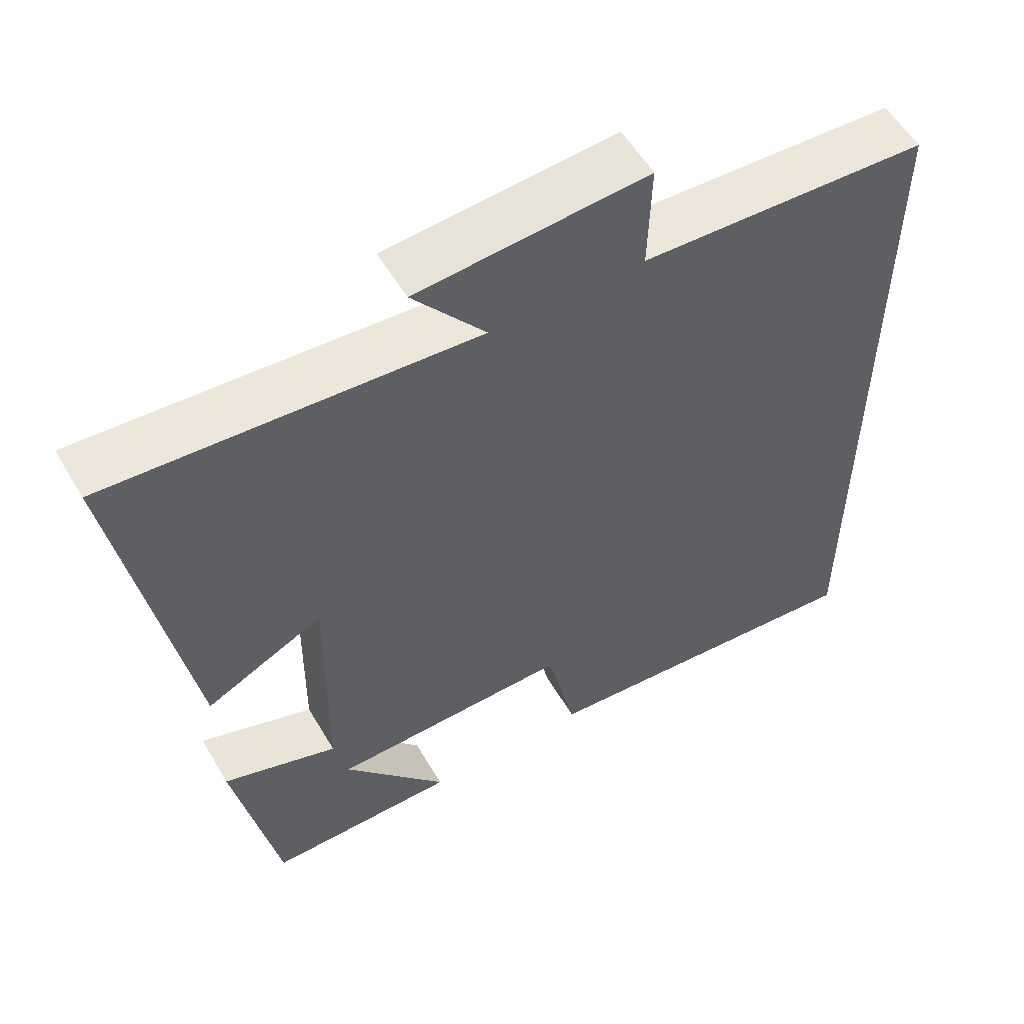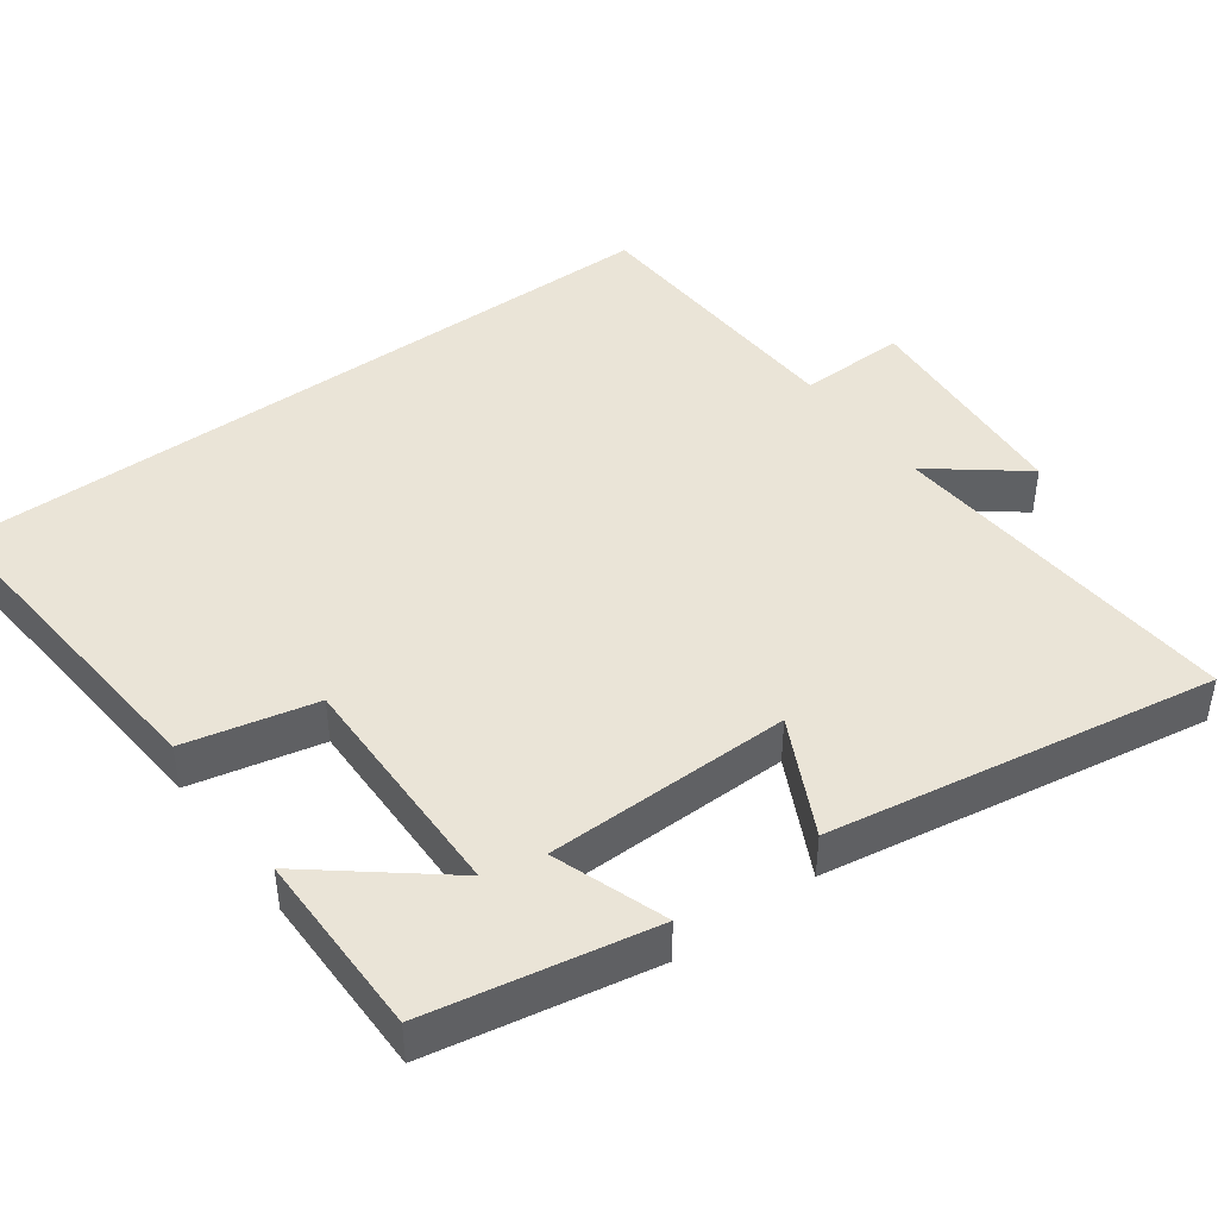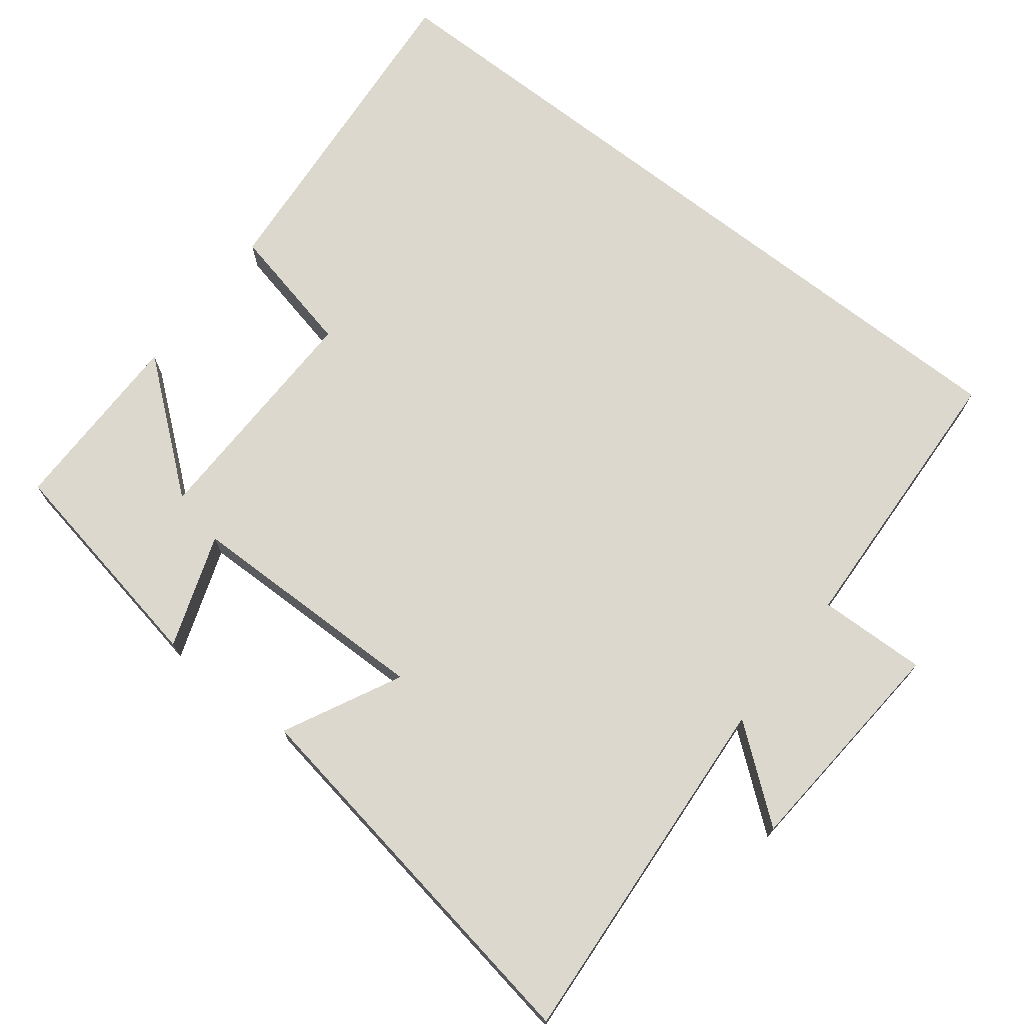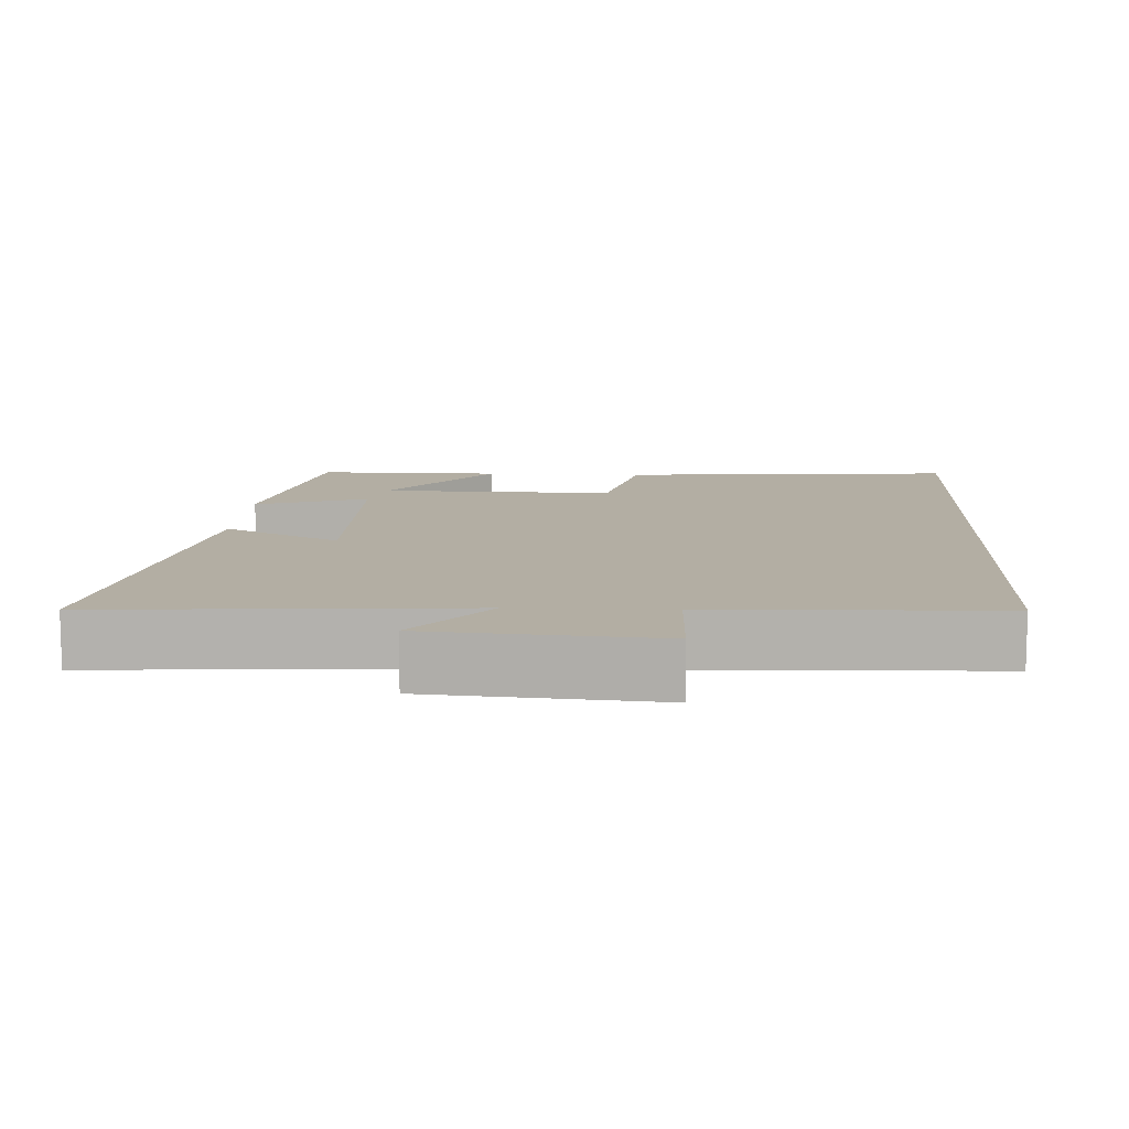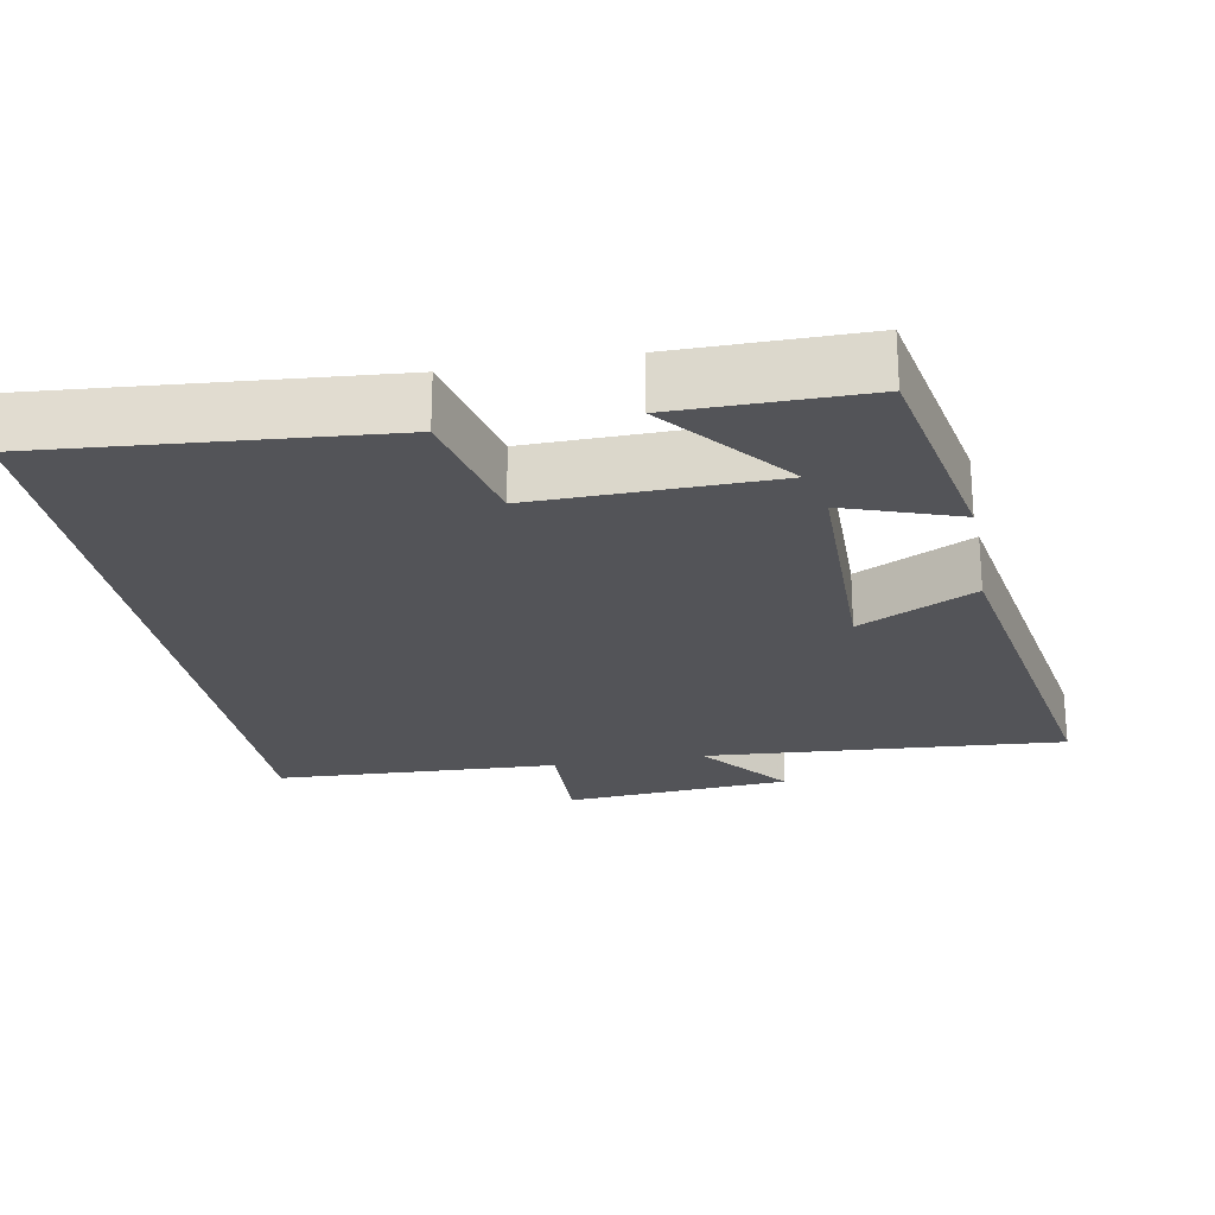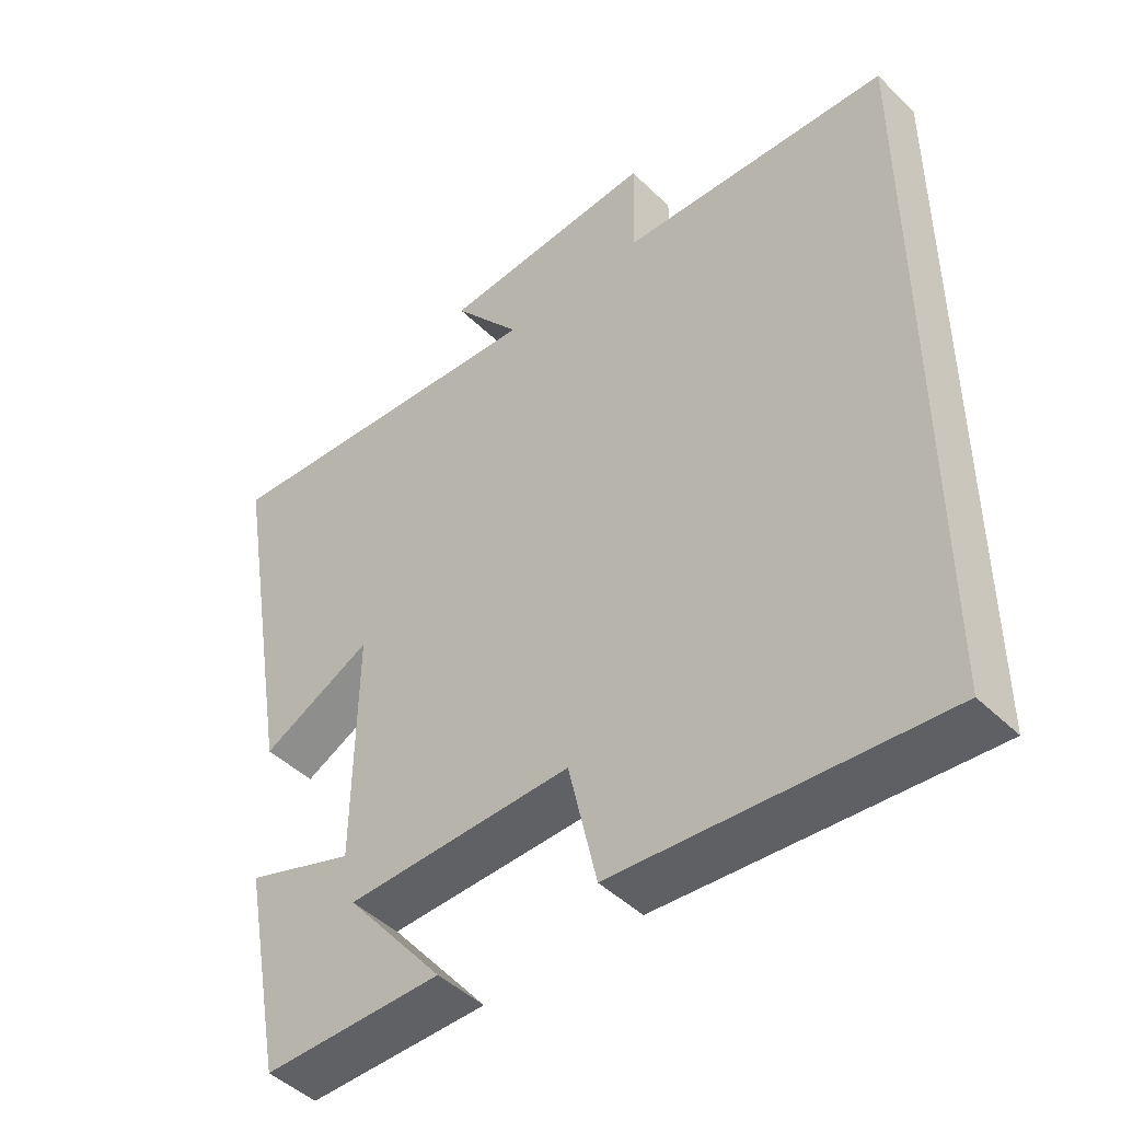
<metadata>
{"format":"obj","ext":"obj","renderer":"f3d","projection":"perspective","resolution":1024,"background":"white","views":[{"elev":56.1,"azim":-30.2,"up":"+Z"},{"elev":43.9,"azim":-126.3,"up":"+Y"},{"elev":72.2,"azim":-52.2,"up":"+Y"},{"elev":10.9,"azim":3.0,"up":"+Y"},{"elev":-23.6,"azim":-169.6,"up":"+Y"},{"elev":-46.4,"azim":42.3,"up":"+Z"}]}
</metadata>
<code>
v 0.5 0.07 -0.538
v 0.038 0.07 -0.5
v -0.002 0.07 -0.321
v -0.326 0.07 -0.327
v -0.186 0.07 -0.5
v -0.442 0.07 -0.501
v -0.5 0.07 -0.195
v -0.345 0.07 -0.249
v -0.341 0.07 0.087
v -0.5 0.07 0.007
v -0.589 0.07 0.535
v -0.096 0.07 0.5
v -0.194 0.07 0.624
v 0.116 0.07 0.648
v 0.112 0.07 0.5
v 0.5 0.07 0.482
v 0.5 0 -0.538
v 0.038 0 -0.5
v -0.002 0 -0.321
v -0.326 0 -0.327
v -0.186 0 -0.5
v -0.442 0 -0.501
v -0.5 0 -0.195
v -0.345 0 -0.249
v -0.341 0 0.087
v -0.5 0 0.007
v -0.589 0 0.535
v -0.096 0 0.5
v -0.194 0 0.624
v 0.116 0 0.648
v 0.112 0 0.5
v 0.5 0 0.482
f 1 2 3
f 16 1 3
f 15 16 3
f 12 13 14 15
f 12 15 3 4
f 9 10 11 12
f 8 9 12 4
f 7 8 4
f 4 5 6 7
f 19 18 17
f 19 17 32
f 19 32 31
f 31 30 29 28
f 20 19 31 28
f 28 27 26 25
f 20 28 25 24
f 20 24 23
f 23 22 21 20
f 1 17 18 2
f 2 18 19 3
f 3 19 20 4
f 4 20 21 5
f 5 21 22 6
f 6 22 23 7
f 7 23 24 8
f 8 24 25 9
f 9 25 26 10
f 10 26 27 11
f 11 27 28 12
f 12 28 29 13
f 13 29 30 14
f 14 30 31 15
f 15 31 32 16
f 16 32 17 1

</code>
